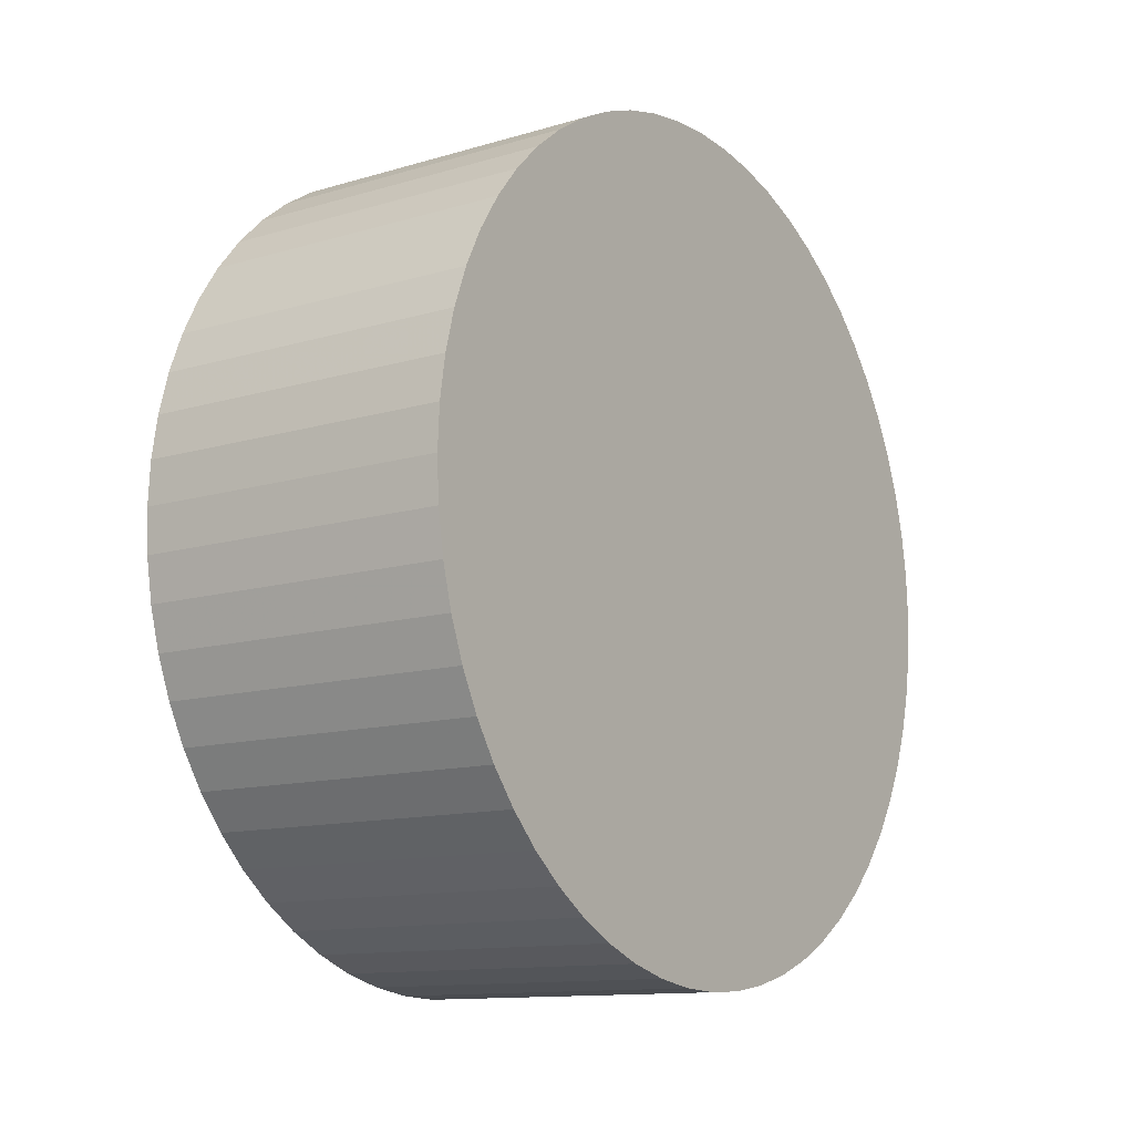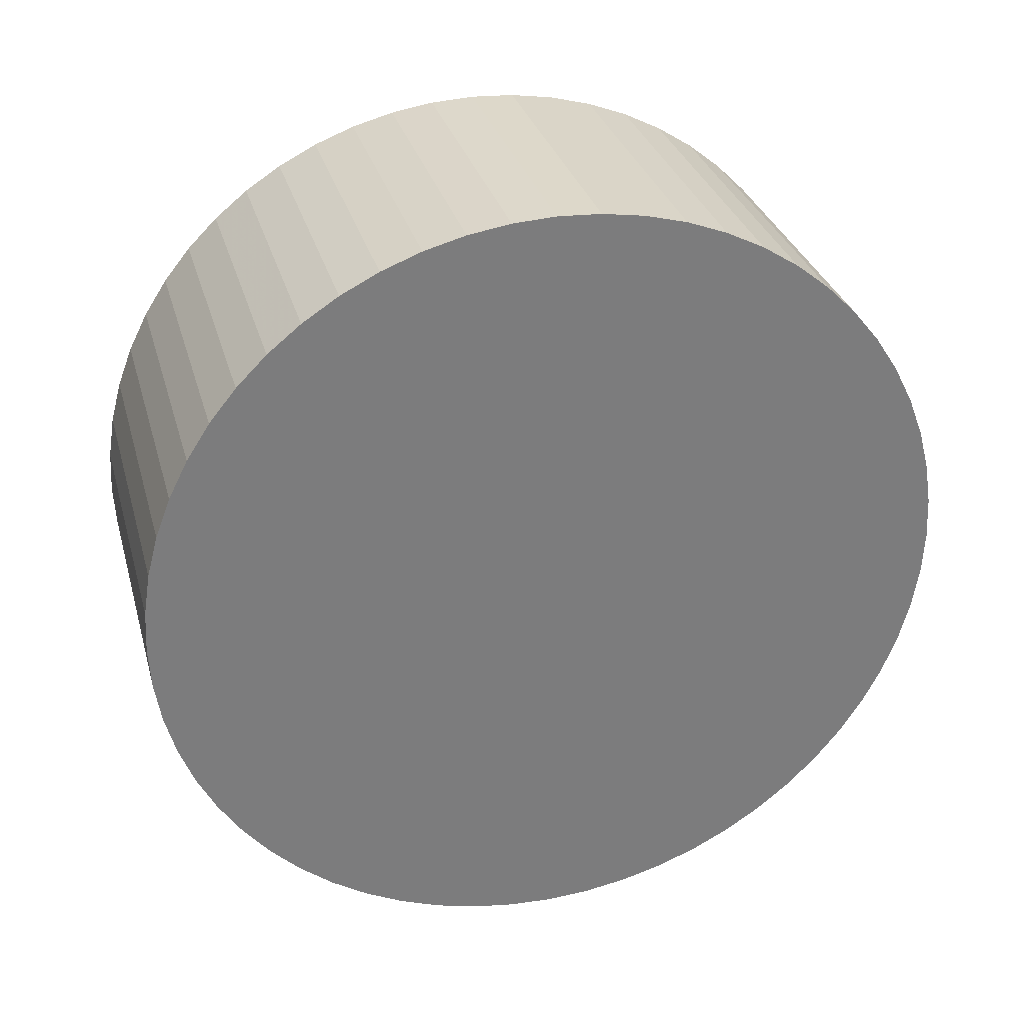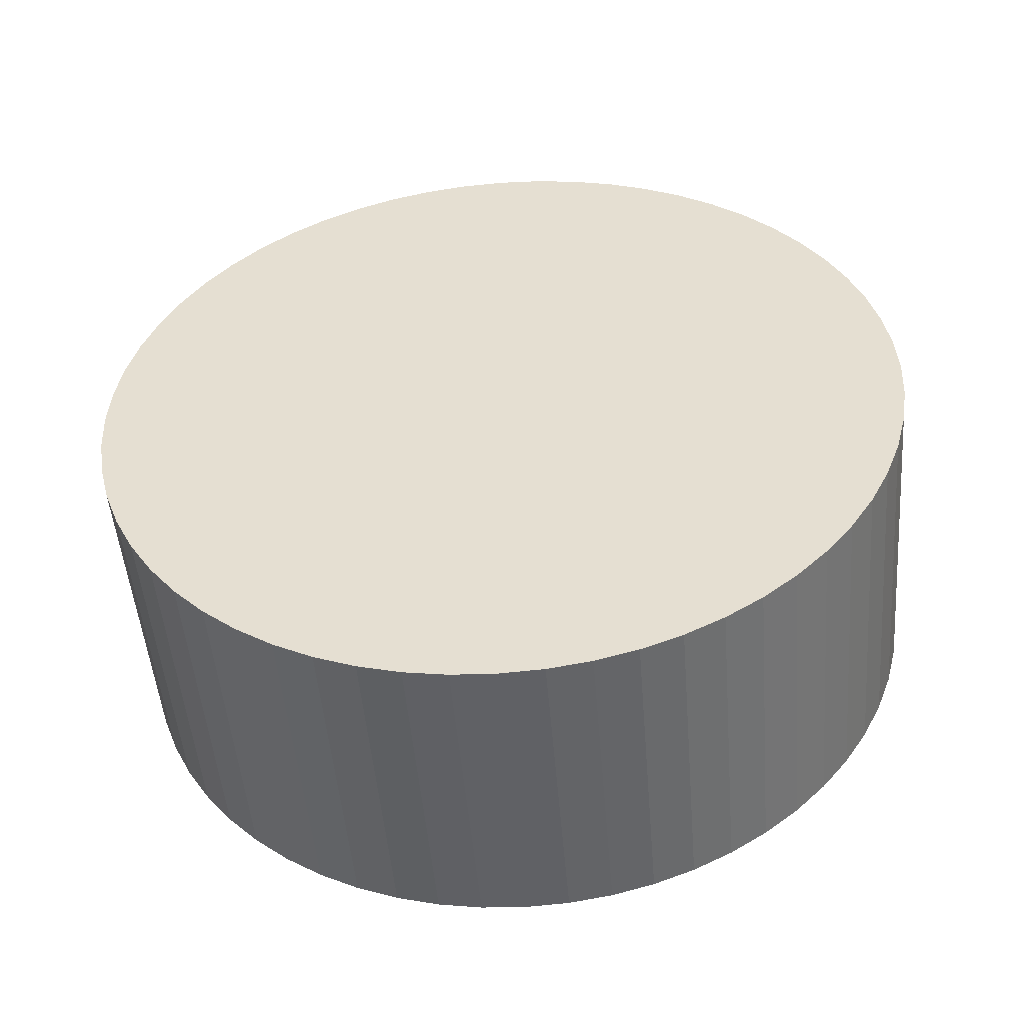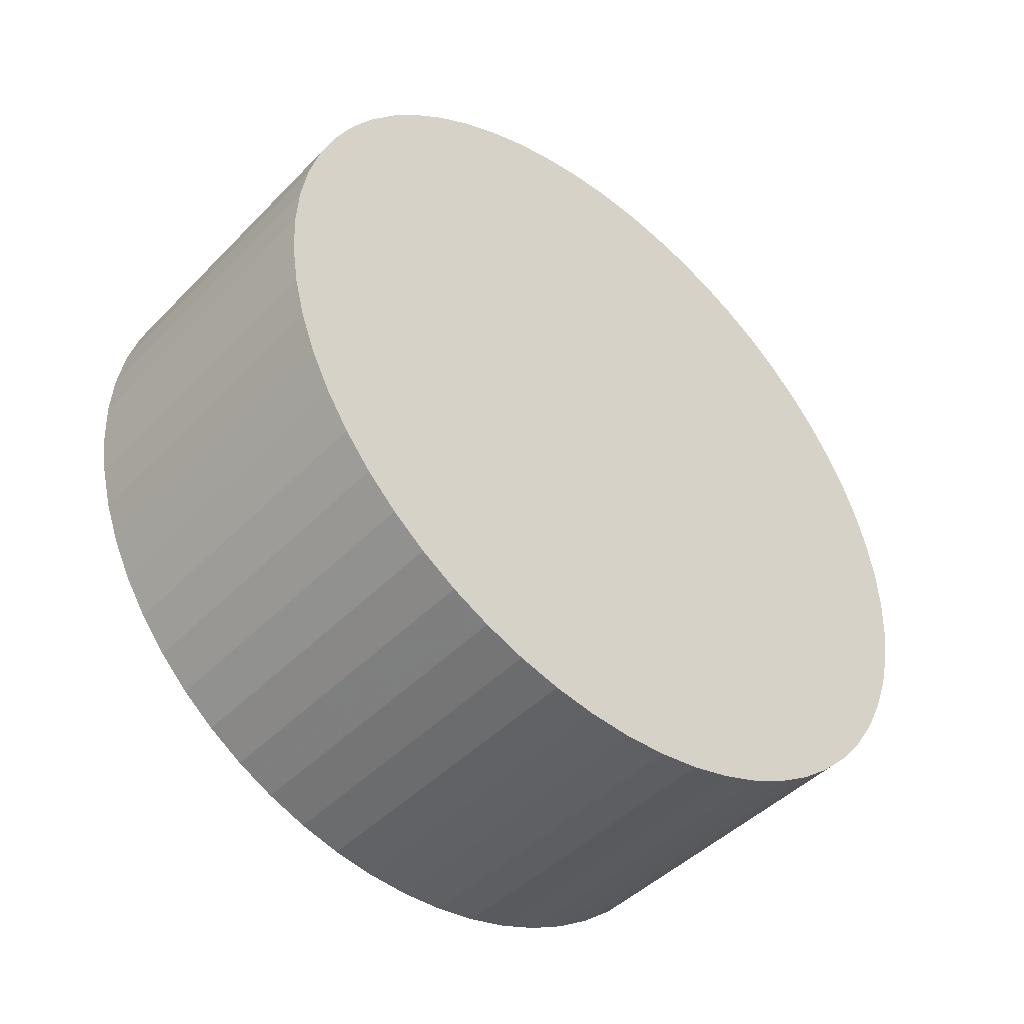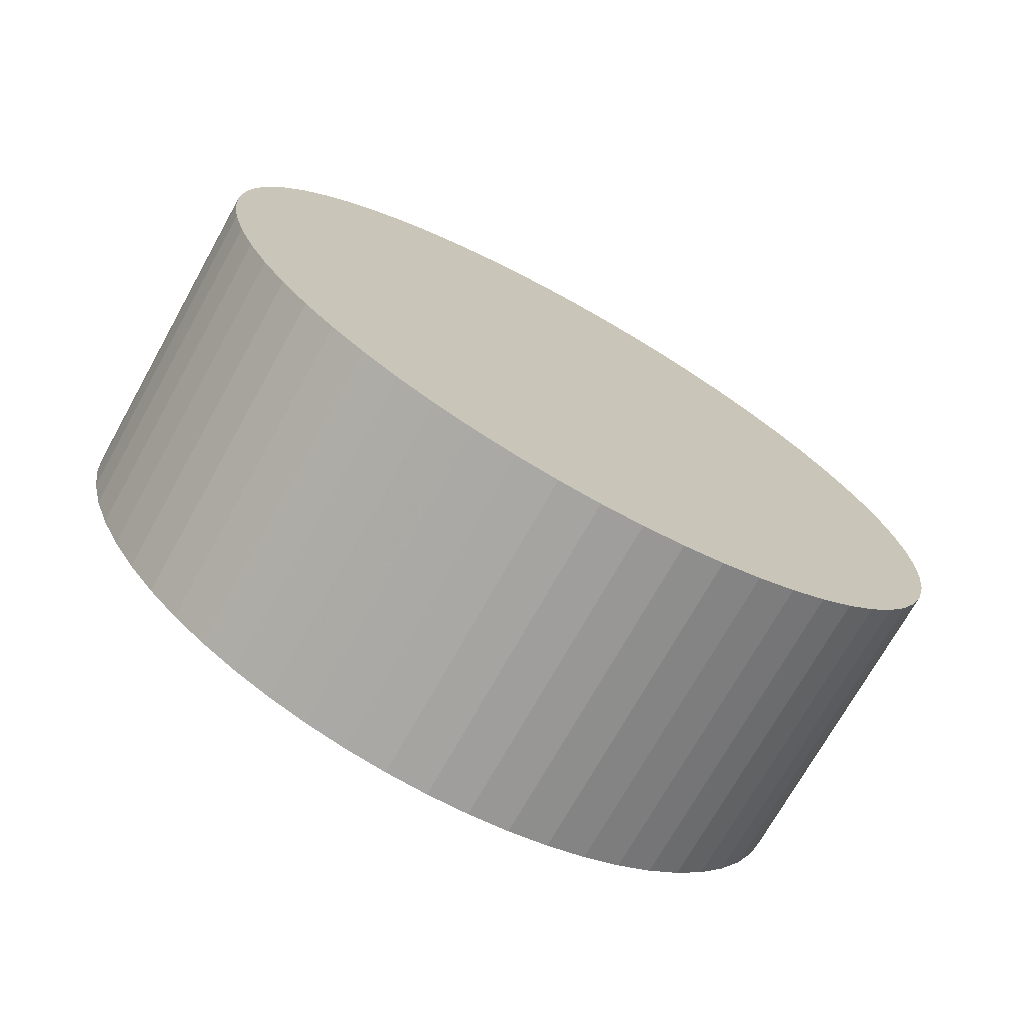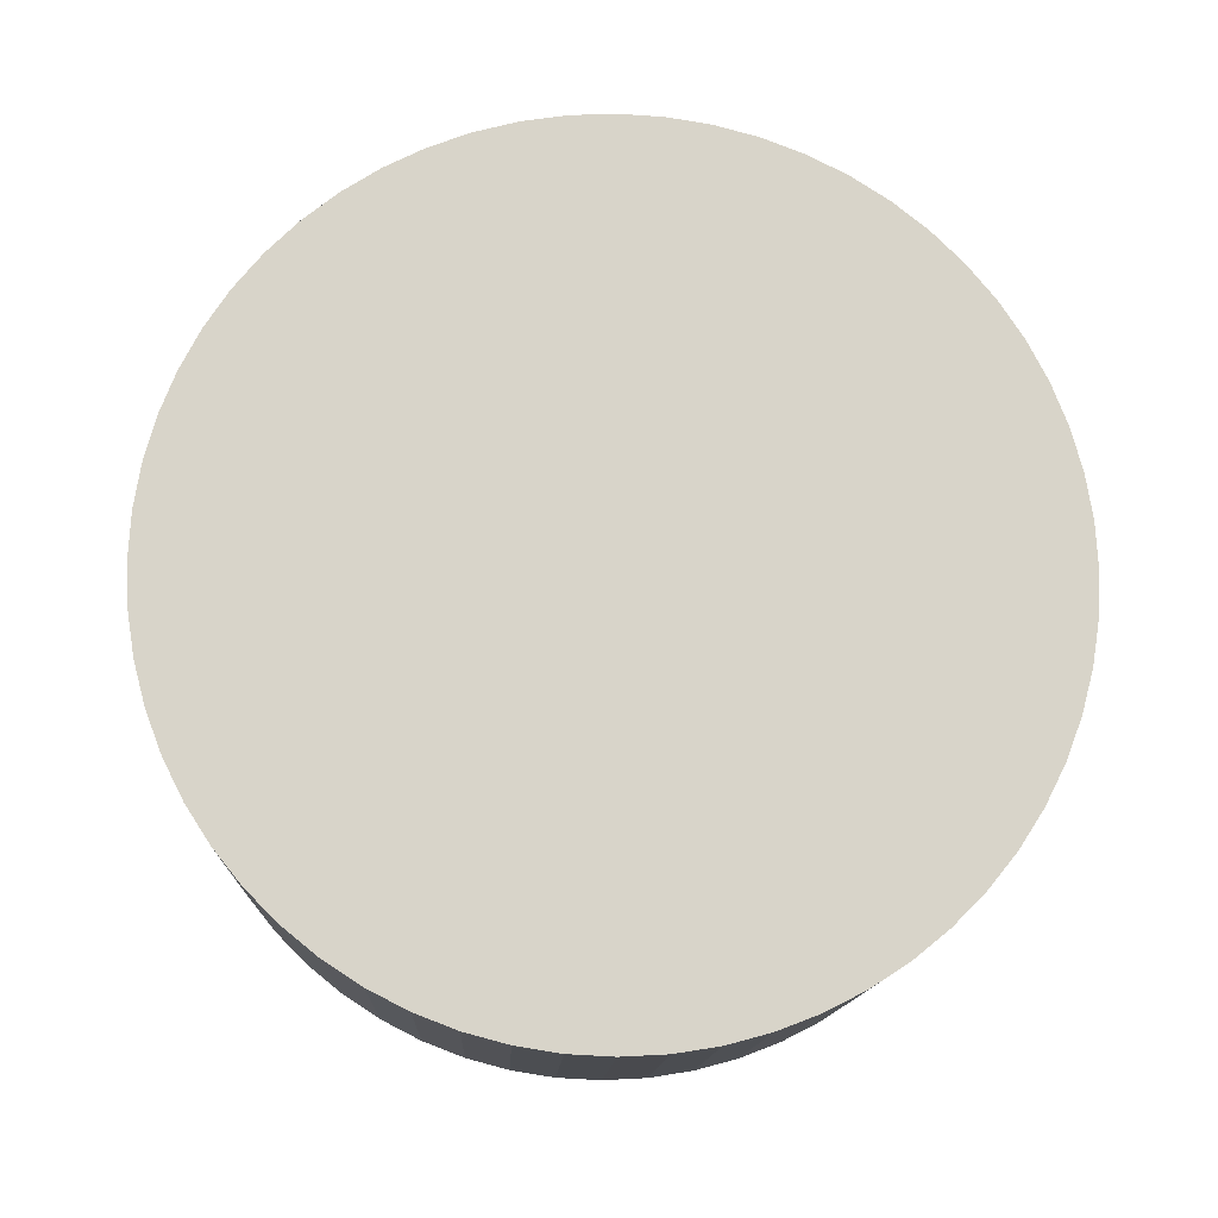
<metadata>
{"format":"obj","ext":"obj","renderer":"f3d","projection":"perspective","resolution":1024,"background":"white","views":[{"elev":-12.3,"azim":-145.2,"up":"+Z"},{"elev":31.3,"azim":75.0,"up":"+Z"},{"elev":-49.9,"azim":94.7,"up":"+Z"},{"elev":-45.5,"azim":-130.9,"up":"+Y"},{"elev":-72.2,"azim":60.8,"up":"+Y"},{"elev":-13.7,"azim":-92.4,"up":"+Z"}]}
</metadata>
<code>
o innerCylinderSmall
v -0.01 0.09389 -0.0418
v -0.01 0.0418 -0.09389
v -0.01 -0.0418 -0.09389
v -0.01 -0.09389 -0.0418
v -0.01 -0.09389 0.0418
v -0.01 -0.0418 0.09389
v -0.01 0.0418 0.09389
v -0.01 0.09389 0.0418
v -0.01 0.08315 -0.06041
v -0.01 0.06041 -0.08315
v -0.01 -0.06041 -0.08315
v -0.01 -0.08315 -0.06041
v -0.01 -0.08315 0.06041
v -0.01 -0.06041 0.08315
v -0.01 0.06041 0.08315
v -0.01 0.08315 0.06041
v -0.01 0.08901 -0.05139
v -0.01 0.05139 -0.08901
v -0.01 -0.05139 -0.08901
v -0.01 -0.08901 -0.05139
v -0.01 -0.08901 0.05139
v -0.01 -0.05139 0.08901
v -0.01 0.05139 0.08901
v -0.01 0.08901 0.05139
v -0.01 0.1028 0
v -0.01 -2.108e-11 -0.1028
v -0.01 -0.1028 4.216e-11
v -0.01 6.324e-11 0.1028
v -0.01 0.07638 -0.06877
v -0.01 0.06877 -0.07638
v -0.01 -0.06877 -0.07638
v -0.01 -0.07638 -0.06877
v -0.01 -0.07638 0.06877
v -0.01 -0.06877 0.07638
v -0.01 0.06877 0.07638
v -0.01 0.07638 0.06877
v -0.01 0.09775 -0.03176
v -0.01 0.03176 -0.09775
v -0.01 -0.03176 -0.09775
v -0.01 -0.09775 -0.03176
v -0.01 -0.09775 0.03176
v -0.01 -0.03176 0.09775
v -0.01 0.03176 0.09775
v -0.01 0.09775 0.03176
v -0.01 0.1005 -0.02137
v -0.01 0.02137 -0.1005
v -0.01 -0.02137 -0.1005
v -0.01 -0.1005 -0.02137
v -0.01 -0.1005 0.02137
v -0.01 -0.02137 0.1005
v -0.01 0.02137 0.1005
v -0.01 0.1005 0.02137
v -0.01 0.1022 -0.01074
v -0.01 0.01074 -0.1022
v -0.01 -0.01074 -0.1022
v -0.01 -0.1022 -0.01074
v -0.01 -0.1022 0.01074
v -0.01 -0.01074 0.1022
v -0.01 0.01074 0.1022
v -0.01 0.1022 0.01074
v 0.06994 0.09389 -0.0418
v 0.06994 0.0418 -0.09389
v 0.06994 -0.0418 -0.09389
v 0.06994 -0.09389 -0.0418
v 0.06994 -0.09389 0.0418
v 0.06994 -0.0418 0.09389
v 0.06994 0.0418 0.09389
v 0.06994 0.09389 0.0418
v 0.06994 0.08315 -0.06041
v 0.06994 0.06041 -0.08315
v 0.06994 -0.06041 -0.08315
v 0.06994 -0.08315 -0.06041
v 0.06994 -0.08315 0.06041
v 0.06994 -0.06041 0.08315
v 0.06994 0.06041 0.08315
v 0.06994 0.08315 0.06041
v 0.06994 0.08901 -0.05139
v 0.06994 0.05139 -0.08901
v 0.06994 -0.05139 -0.08901
v 0.06994 -0.08901 -0.05139
v 0.06994 -0.08901 0.05139
v 0.06994 -0.05139 0.08901
v 0.06994 0.05139 0.08901
v 0.06994 0.08901 0.05139
v 0.06994 0.1028 0
v 0.06994 -2.108e-11 -0.1028
v 0.06994 -0.1028 4.216e-11
v 0.06994 6.324e-11 0.1028
v 0.06994 0.07638 -0.06877
v 0.06994 0.06877 -0.07638
v 0.06994 -0.06877 -0.07638
v 0.06994 -0.07638 -0.06877
v 0.06994 -0.07638 0.06877
v 0.06994 -0.06877 0.07638
v 0.06994 0.06877 0.07638
v 0.06994 0.07638 0.06877
v 0.06994 0.09775 -0.03176
v 0.06994 0.03176 -0.09775
v 0.06994 -0.03176 -0.09775
v 0.06994 -0.09775 -0.03176
v 0.06994 -0.09775 0.03176
v 0.06994 -0.03176 0.09775
v 0.06994 0.03176 0.09775
v 0.06994 0.09775 0.03176
v 0.06994 0.1005 -0.02137
v 0.06994 0.02137 -0.1005
v 0.06994 -0.02137 -0.1005
v 0.06994 -0.1005 -0.02137
v 0.06994 -0.1005 0.02137
v 0.06994 -0.02137 0.1005
v 0.06994 0.02137 0.1005
v 0.06994 0.1005 0.02137
v 0.06994 0.1022 -0.01074
v 0.06994 0.01074 -0.1022
v 0.06994 -0.01074 -0.1022
v 0.06994 -0.1022 -0.01074
v 0.06994 -0.1022 0.01074
v 0.06994 -0.01074 0.1022
v 0.06994 0.01074 0.1022
v 0.06994 0.1022 0.01074
g ascii
f 25 85 53
f 113 53 85
f 53 113 45
f 45 113 105
f 45 105 37
f 97 37 105
f 37 97 1
f 61 1 97
f 1 61 17
f 17 61 77
f 17 77 9
f 9 77 69
f 9 69 29
f 89 29 69
f 29 89 30
f 90 30 89
f 30 90 10
f 70 10 90
f 10 70 18
f 18 70 78
f 18 78 2
f 2 78 62
f 2 62 38
f 98 38 62
f 38 98 46
f 106 46 98
f 46 106 54
f 54 106 114
f 54 114 26
f 86 26 114
f 26 86 55
f 115 55 86
f 55 115 47
f 47 115 107
f 47 107 39
f 99 39 107
f 39 99 3
f 63 3 99
f 3 63 19
f 19 63 79
f 19 79 11
f 11 79 71
f 11 71 31
f 91 31 71
f 31 91 32
f 92 32 91
f 32 92 12
f 72 12 92
f 12 72 20
f 20 72 80
f 20 80 4
f 4 80 64
f 4 64 40
f 100 40 64
f 40 100 48
f 108 48 100
f 48 108 56
f 56 108 116
f 56 116 27
f 87 27 116
f 27 87 57
f 117 57 87
f 57 117 49
f 49 117 109
f 49 109 41
f 101 41 109
f 41 101 5
f 65 5 101
f 5 65 21
f 21 65 81
f 21 81 13
f 13 81 73
f 13 73 33
f 93 33 73
f 33 93 34
f 94 34 93
f 34 94 14
f 74 14 94
f 14 74 22
f 22 74 82
f 22 82 6
f 6 82 66
f 6 66 42
f 102 42 66
f 42 102 50
f 110 50 102
f 50 110 58
f 58 110 118
f 58 118 28
f 88 28 118
f 28 88 59
f 119 59 88
f 59 119 51
f 51 119 111
f 51 111 43
f 103 43 111
f 43 103 7
f 67 7 103
f 7 67 23
f 23 67 83
f 23 83 15
f 15 83 75
f 15 75 35
f 95 35 75
f 35 95 36
f 96 36 95
f 36 96 16
f 76 16 96
f 16 76 24
f 24 76 84
f 24 84 8
f 8 84 68
f 8 68 44
f 104 44 68
f 44 104 52
f 112 52 104
f 52 112 60
f 60 112 120
f 60 120 25
f 85 25 120
f 45 37 53
f 37 1 53
f 53 1 25
f 25 1 60
f 1 17 60
f 60 17 52
f 52 17 44
f 44 17 8
f 8 17 24
f 24 17 16
f 16 17 36
f 36 17 35
f 35 17 15
f 15 17 23
f 23 17 7
f 7 17 43
f 43 17 51
f 51 17 59
f 59 17 28
f 28 17 58
f 58 17 50
f 50 17 42
f 42 17 6
f 6 17 22
f 22 17 14
f 14 17 34
f 17 9 34
f 9 29 34
f 34 29 33
f 33 29 13
f 13 29 21
f 21 29 5
f 5 29 41
f 41 29 49
f 49 29 57
f 57 29 27
f 27 29 56
f 56 29 48
f 48 29 40
f 40 29 4
f 4 29 20
f 20 29 12
f 12 29 32
f 32 29 31
f 31 29 11
f 29 30 11
f 30 10 11
f 11 10 19
f 19 10 3
f 3 10 39
f 39 10 47
f 47 10 55
f 55 10 26
f 26 10 54
f 54 10 46
f 46 10 38
f 38 10 2
f 18 2 10
f 112 104 120
f 104 68 120
f 120 68 85
f 85 68 113
f 68 84 113
f 113 84 105
f 105 84 97
f 97 84 61
f 61 84 77
f 77 84 69
f 69 84 89
f 89 84 90
f 90 84 70
f 70 84 78
f 78 84 62
f 62 84 98
f 98 84 106
f 106 84 114
f 114 84 86
f 86 84 115
f 115 84 107
f 107 84 99
f 99 84 63
f 63 84 79
f 79 84 71
f 71 84 91
f 84 76 91
f 76 96 91
f 91 96 92
f 92 96 72
f 72 96 80
f 80 96 64
f 64 96 100
f 100 96 108
f 108 96 116
f 116 96 87
f 87 96 117
f 117 96 109
f 109 96 101
f 101 96 65
f 65 96 81
f 81 96 73
f 73 96 93
f 93 96 94
f 94 96 74
f 96 95 74
f 95 75 74
f 74 75 82
f 82 75 66
f 66 75 102
f 102 75 110
f 110 75 118
f 118 75 88
f 88 75 119
f 119 75 111
f 111 75 103
f 103 75 67
f 83 67 75

</code>
